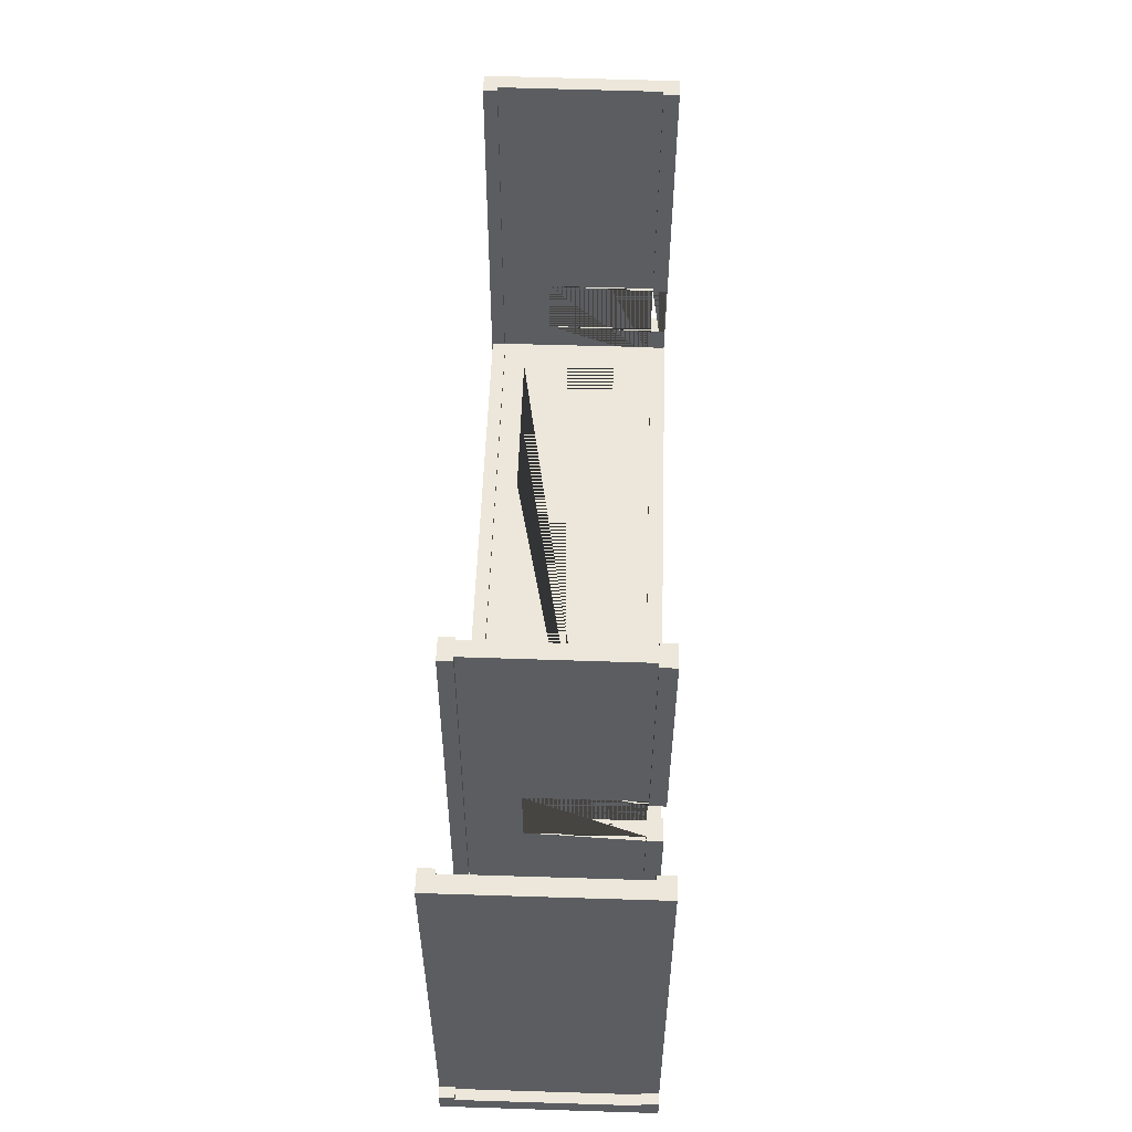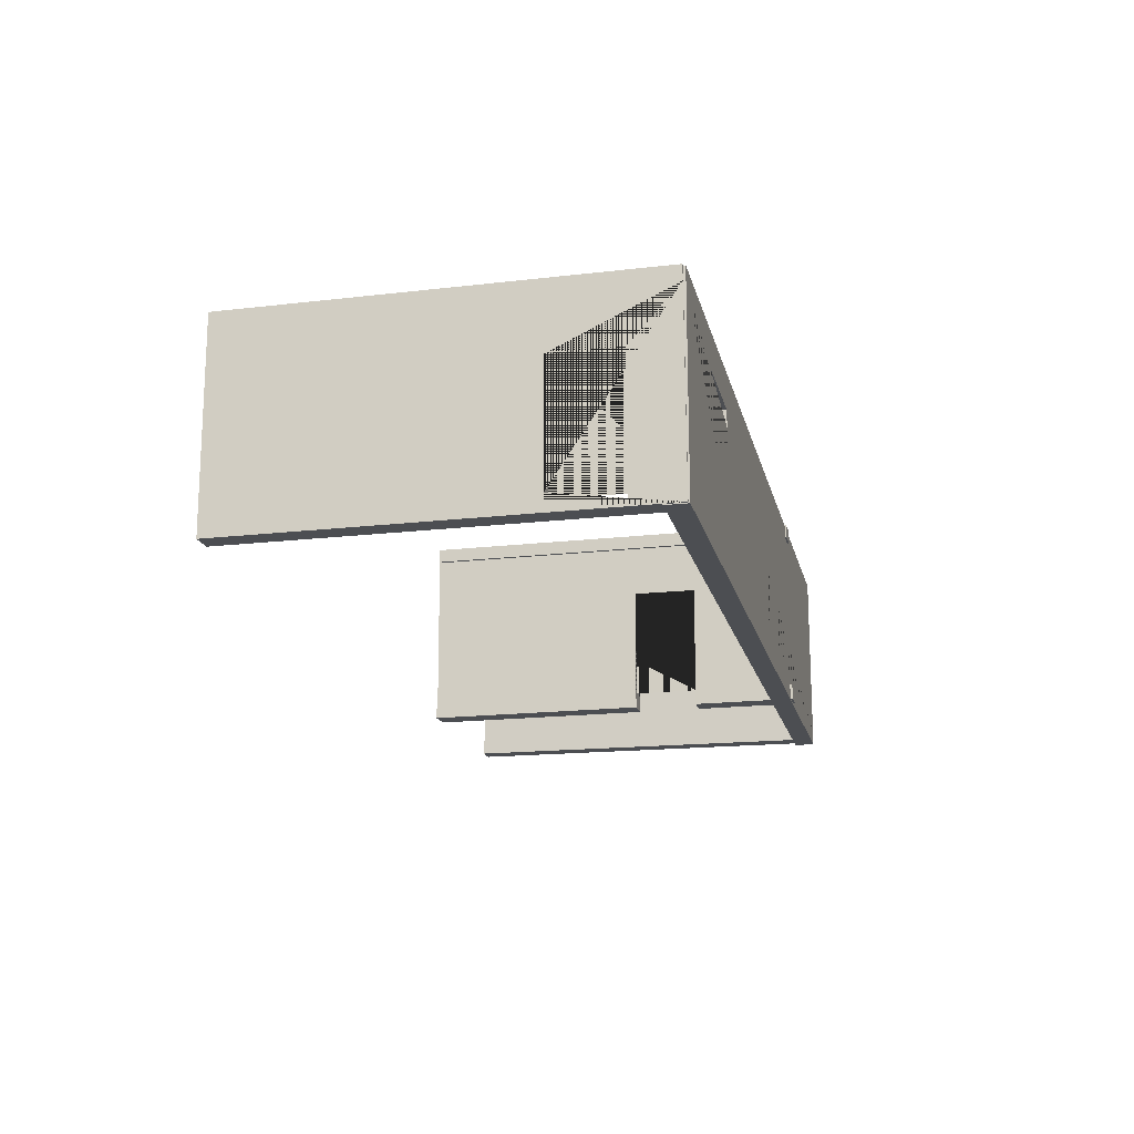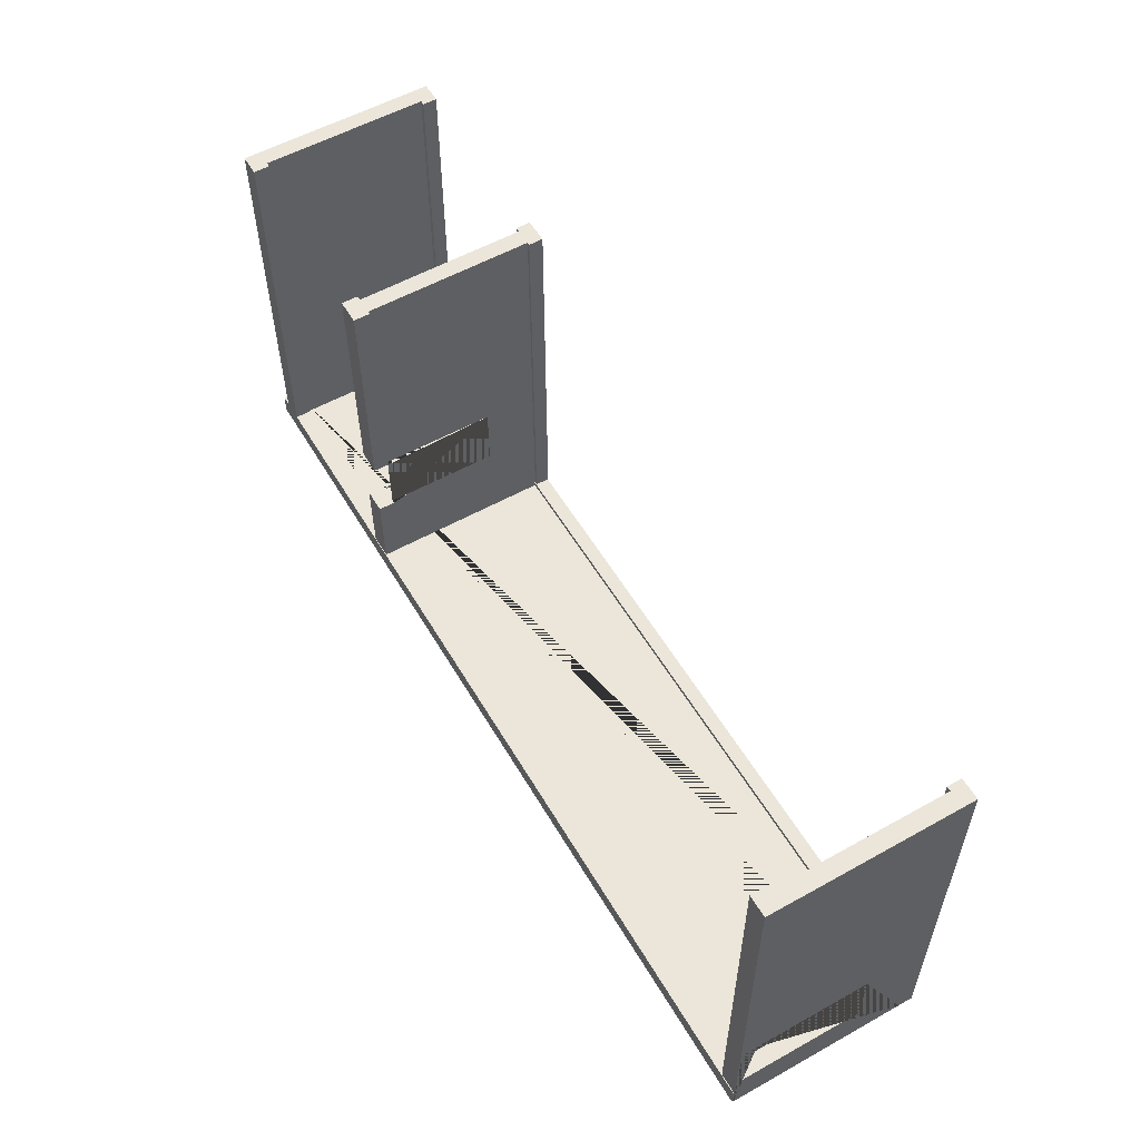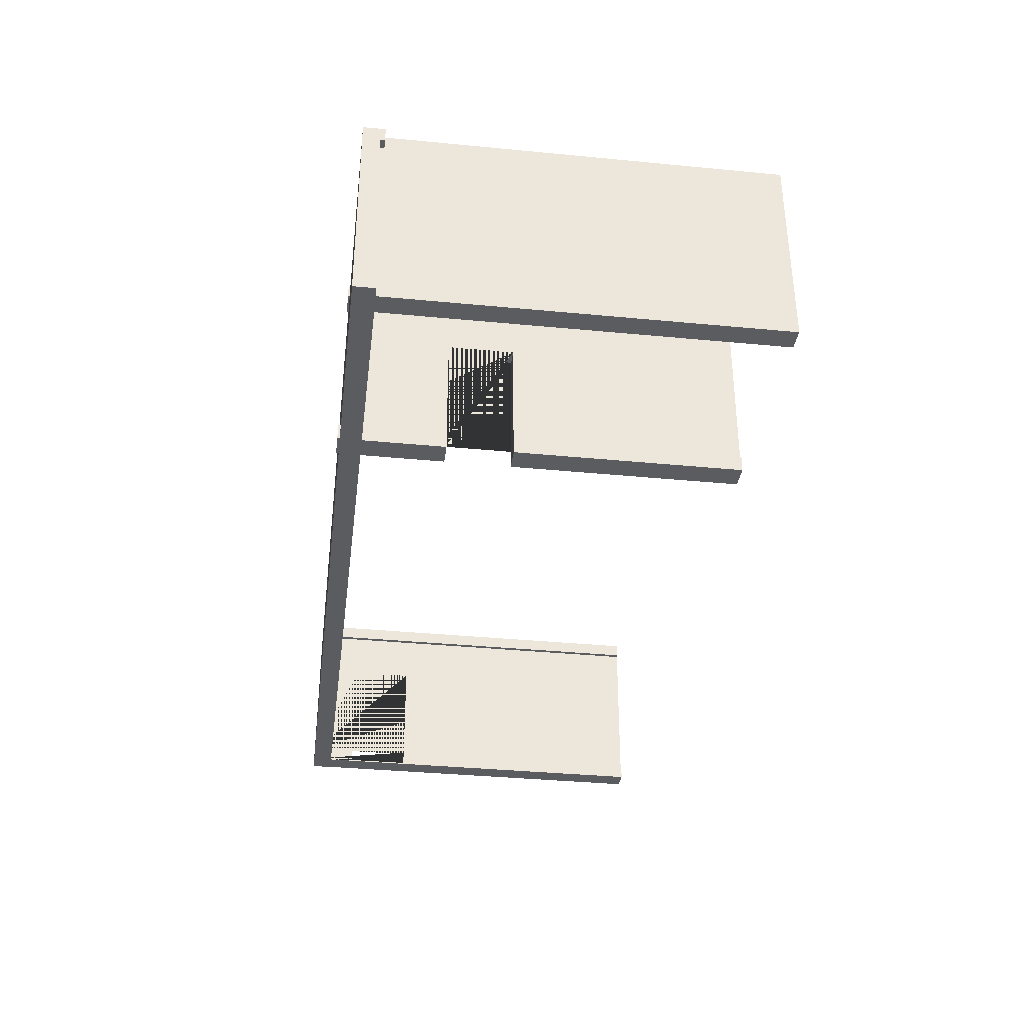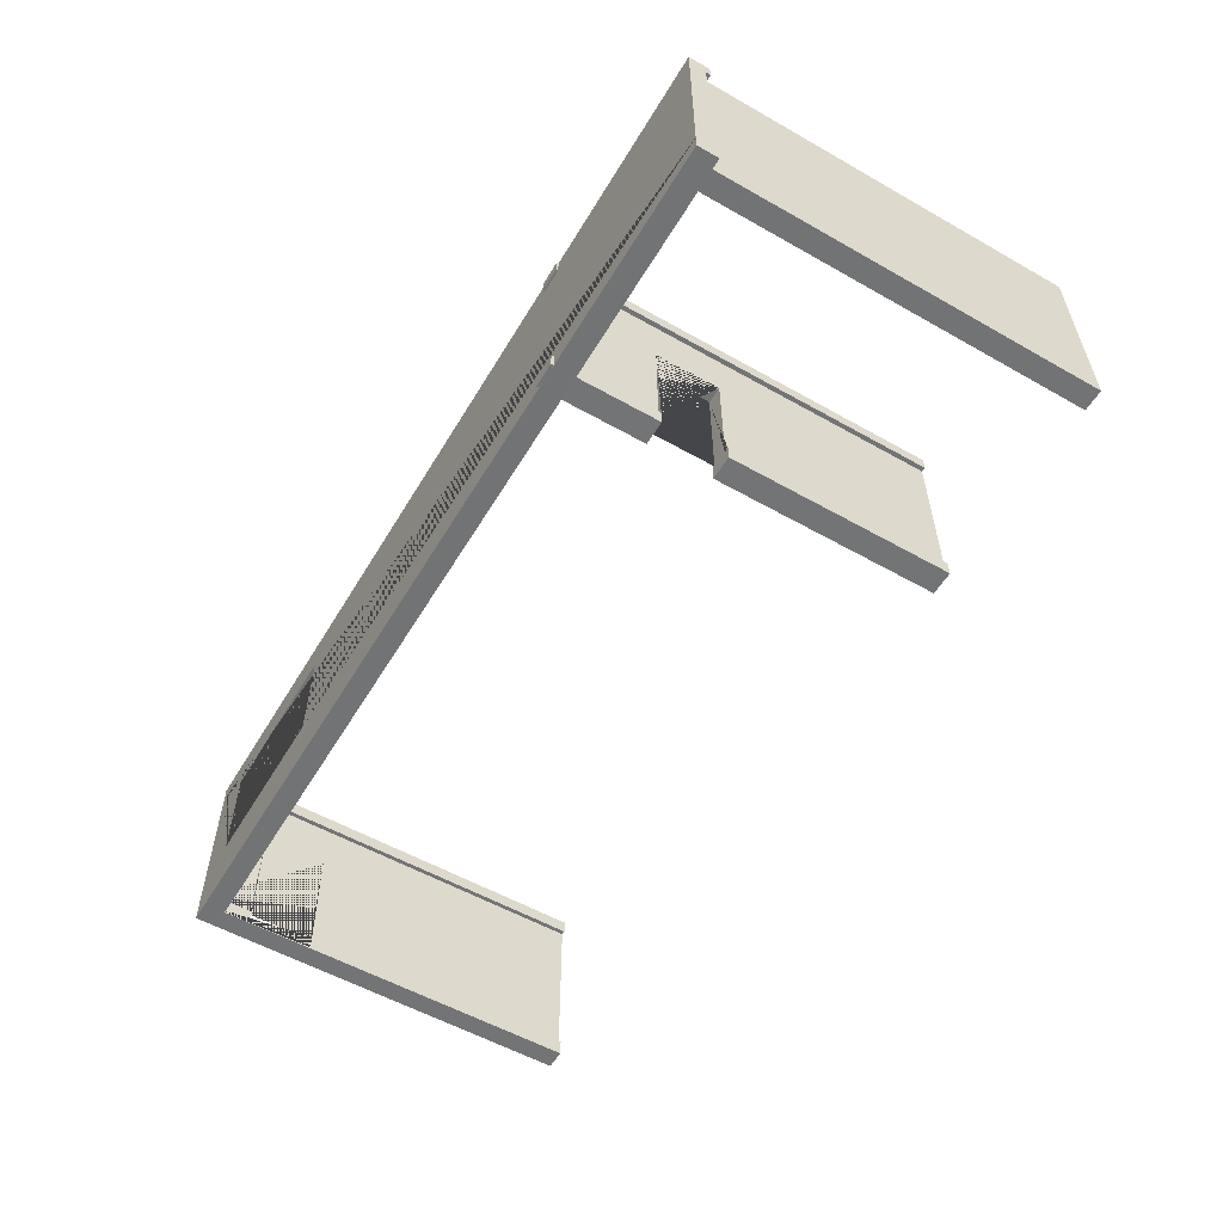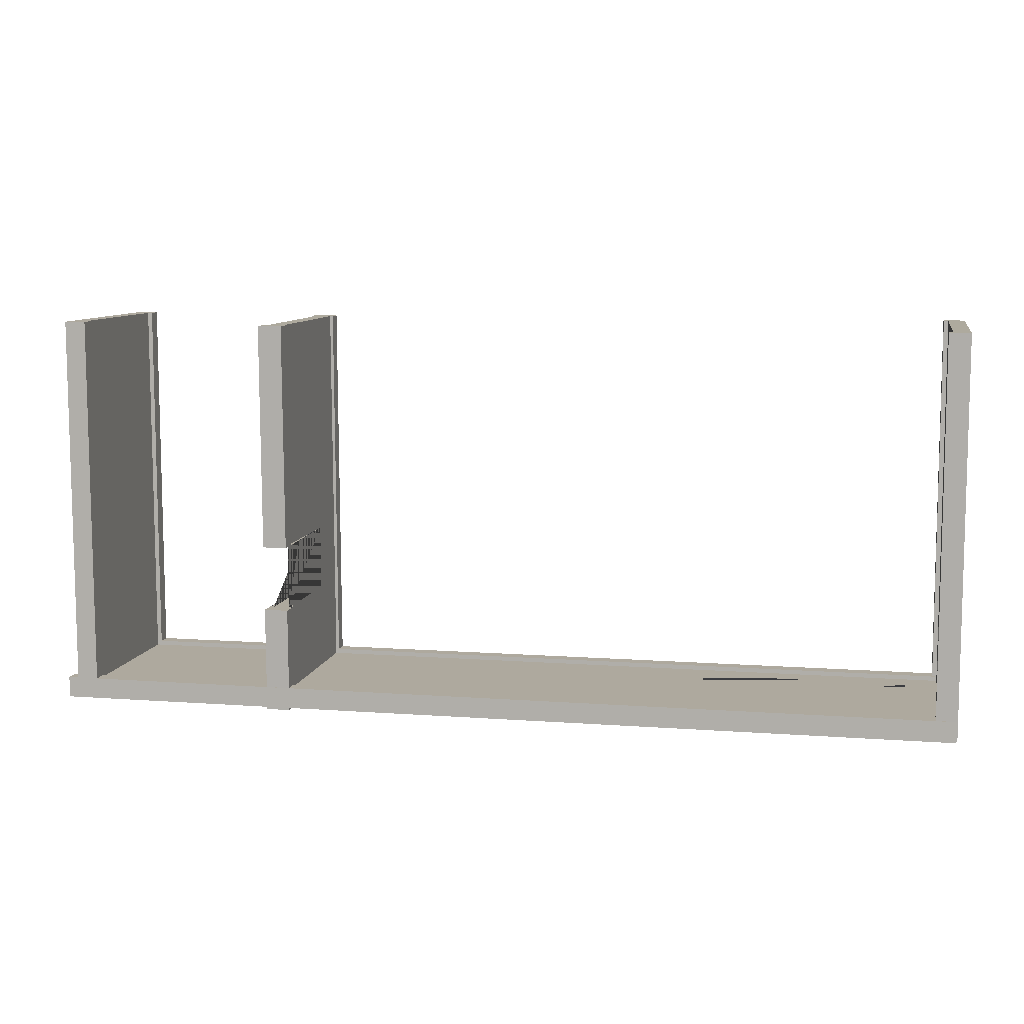
<metadata>
{"format":"obj","ext":"obj","renderer":"f3d","projection":"perspective","resolution":1024,"background":"white","views":[{"elev":54.1,"azim":-88.1,"up":"+Z"},{"elev":-16.8,"azim":102.6,"up":"+Y"},{"elev":56.1,"azim":59.8,"up":"+Z"},{"elev":-34.8,"azim":-97.3,"up":"+Y"},{"elev":-55.9,"azim":-120.7,"up":"+Y"},{"elev":9.0,"azim":11.3,"up":"+Z"}]}
</metadata>
<code>
g default
v -482.2 302.7 -528.7
v -493.7 297.7 560
v -485.3 297.7 560.1
v -539.5 -200.3 557.9
v -493.9 -200.4 558
v -493.7 258.3 559.9
v -539.3 258.3 559.8
v -485.3 258.2 559.9
v -539.3 297.7 559.9
v -551.8 297.7 559.9
v -551.8 258.3 559.7
v -490.6 302.7 -528.7
v -482.2 263.2 -528.8
v -536.2 302.7 -528.9
v -548.8 302.7 -528.9
v -548.8 263.3 -529
v -493.9 -244.6 557.8
v -485.5 -200.4 558.1
v -485.5 -244.6 557.9
v -539.5 -244.5 557.7
v -552 -200.3 557.8
v -552.1 -244.5 557.7
v -490.6 263.2 -528.9
v -536.2 263.3 -529
v -492.1 -197.5 -68.86
v -537.7 -197.5 -68.86
v -483.7 -197.5 -68.86
v -483.7 -241.7 -68.86
v -550.3 -197.5 -68.86
v -537.7 -241.7 -68.86
v -550.3 -241.7 -68.86
v -482.2 302.7 -539.3
v -490.6 302.7 -539.4
v -482.2 263.2 -539.5
v -490.6 263.2 -539.6
v -536.2 302.7 -539.5
v -548.8 302.7 -539.6
v -536.2 263.3 -539.7
v -492.1 -241.7 -68.86
v -490.8 -195.4 -530.8
v -491.6 -196.7 -250.1
v -482.4 -195.4 -530.7
v -483.2 -196.7 -250.1
v -482.5 -239.6 -530.9
v -483.2 -240.9 -250.1
v -491.6 -240.9 -250.1
v -490.8 -239.6 -531
v -537.2 -196.6 -250.1
v -536.4 -195.4 -530.9
v -549 -195.3 -530.9
v -549.8 -196.6 -250.1
v -549 -239.6 -531.1
v -549.8 -240.8 -250.1
v -482.4 -195.4 -541.4
v -490.8 -195.4 -541.4
v -482.4 -239.6 -541.6
v -490.8 -239.6 -541.6
v -536.4 -195.3 -541.6
v -536.4 -239.6 -541.7
v -549 -195.3 -541.6
v -536.4 -239.6 -531.1
v -549 -239.5 -541.8
v -548.8 263.3 -539.7
v -537.6 116.8 -68.86
v -537.1 116.8 -250.1
v -491.5 116.8 -250.1
v -492 116.8 -68.86
v -537.2 -240.9 -250.1
g pasted__pasted__pasted__pasted__pCube19
f 2 3 1 12
f 4 5 6 7
f 6 8 3 2
f 7 9 10 11
f 7 6 2 9
f 9 2 12 14
f 3 8 13 1
f 10 9 14 15
f 11 10 15 16
f 7 11 16 24
f 18 5 17 19
f 20 17 5 4
f 20 4 21 22
f 6 23 13 8
f 64 26 4 7 24 49 48 65
f 25 5 18 27
f 27 18 19 28
f 28 19 17 39
f 29 21 4 26
f 30 20 22 31
f 31 22 21 29
f 12 1 32 33
f 32 1 13 34
f 33 32 34 35
f 14 12 33 36
f 34 13 23 35
f 15 14 36 37
f 35 23 24 38
f 39 17 20 30
f 41 40 23 6 5 25 67 66
f 43 42 40 41
f 45 44 42 43
f 46 47 44 45
f 48 49 50 51
f 51 50 52 53
f 53 52 61 68
f 40 42 54 55
f 54 42 44 56
f 49 40 55 58
f 55 54 56 57
f 56 44 47 57
f 50 49 58 60
f 55 57 59 58
f 57 47 61 59
f 52 50 60 62
f 59 61 52 62
f 35 38 36 33
f 36 38 63 37
f 16 15 37 63
f 24 16 63 38
f 64 65 66 67
f 40 49 24 23
f 47 46 68 61
f 58 59 62 60
f 67 25 27 28 39 30 31 29 26 64
f 65 48 51 53 68 46 45 43 41 66
g default
v -1081 -241.4 563.5
v -1081 -241.4 -529.6
v -1081 -197.2 563.5
v -1081 -197.2 -529.6
v -1081 261.4 563.5
v -1081 261.4 -529.6
v -1081 300.8 563.5
v -1081 300.8 -529.6
v -1127 300.8 563.5
v -1127 300.8 -529.6
v -1127 261.4 563.5
v -1127 261.4 -529.6
v -1127 -197.2 563.5
v -1127 -197.2 -529.6
v -1127 -241.4 563.5
v -1127 -241.4 -529.6
v -1069 -241.4 563.5
v -1069 -241.4 -529.6
v -1069 -197.2 -529.6
v -1069 -197.2 563.5
v -1069 261.4 563.5
v -1069 261.4 -529.6
v -1069 300.8 -529.6
v -1069 300.8 563.5
g pasted__pCube19 group24
f 85 86 87 88
f 71 72 74 73
f 89 90 91 92
f 75 76 78 77
f 77 78 80 79
f 79 80 82 81
f 81 82 84 83
f 83 84 70 69
f 70 84 82 72
f 72 82 80 74
f 74 80 78 76
f 83 69 71 81
f 81 71 73 79
f 79 73 75 77
f 69 70 86 85
f 70 72 87 86
f 72 71 88 87
f 71 69 85 88
f 73 74 90 89
f 74 76 91 90
f 76 75 92 91
f 75 73 89 92
g default
v 777.2 -81.97 -534.8
v 777.2 198.6 -534.8
v 777.2 198.6 -489.2
v 777.2 -81.97 -489.2
v 1250 -81.97 -534.8
v 1250 -81.97 -489.2
v 1384 261.4 -534.8
v 1384 -197.2 -534.8
v -1156 -197.2 -534.8
v 1250 198.6 -534.8
v 1384 -241.4 -489.2
v 1384 -241.4 -534.8
v 1384 -197.2 -489.2
v 1384 -197.2 -476.6
v 1384 -241.4 -476.6
v 1250 198.6 -489.2
v -1156 -197.2 -489.2
v 1384 261.4 -489.2
v 1384 300.8 -534.8
v 1384 300.8 -489.2
v 1384 300.8 -476.6
v 1384 261.4 -476.6
v -1156 300.8 -489.2
v -1156 300.8 -476.6
v -1156 261.4 -476.6
v -1156 300.8 -534.8
v -1156 261.4 -489.2
v -1156 261.4 -534.8
v -1156 -197.2 -476.6
v -1156 -241.4 -476.6
v -1156 -241.4 -489.2
v -1156 -241.4 -534.8
g pCube22
f 93 94 95 96
f 97 93 96 98
f 99 100 101 93 97 102
f 103 104 100 105
f 103 105 106 107
f 108 98 96 109 105 110
f 108 95 94 102
f 98 108 102 97
f 105 100 99 110
f 110 99 111 112
f 110 112 113 114
f 112 115 116 113
f 117 114 113 116
f 115 112 111 118
f 119 110 114 117
f 118 111 99 120
f 109 96 95 108 110 119
f 120 99 102 94 93 101
f 105 109 121 106
f 122 107 106 121
f 123 103 107 122
f 124 104 103 123
f 101 100 104 124
f 115 119 117 116
f 120 119 115 118
f 101 109 119 120
f 109 123 122 121
f 124 123 109 101
g default
v 1341 -194.8 -530.6
v 1341 -239.1 -530.8
v 1329 -239 -530.8
v 1329 -194.8 -530.6
v 1387 -239.1 -530.7
v 1387 -194.9 -530.5
v 1341 -195.4 -402.4
v 1329 -195.4 -402.4
v 1386 -196.2 -221.2
v 1384 -199.6 562.6
v 1387 -195.4 -402.4
v 1329 -236.8 -402.4
v 1328 -236.8 -221.2
v 1386 -236.8 -221.2
v 1387 -236.8 -402.4
v 1387 303.2 -528.3
v 1384 298.5 564.8
v 1387 263.7 -528.5
v 1342 263.8 -528.6
v 1384 259 564.6
v 1342 303.2 -528.5
v 1329 263.8 -528.7
v 1329 303.2 -528.5
v 1339 -243.8 562.3
v 1326 -243.8 562.3
v 1384 -243.8 562.4
v 1341 122.5 -221.2
v 1341 122.5 -402.4
v 1387 122.5 -402.4
v 1386 122.5 -221.2
v 1339 -199.6 562.5
v 1341 -196.2 -221.2
v 1328 -196.2 -221.2
v 1326 -199.6 562.5
v 1339 259 564.5
v 1326 259 564.4
v 1326 298.5 564.6
v 1339 298.5 564.6
g pasted__pasted__pCube19
f 125 126 127 128
f 129 126 125 130
f 131 125 128 132
f 129 130 135 139 138 133 134 150
f 136 137 138 139
f 142 140 141 144
f 130 125 143 142
f 145 143 146 147
f 126 148 149 127
f 142 143 145 140
f 129 150 148 126
f 151 152 153 154
f 155 156 157 158
f 143 159 160 146
f 146 160 161 147
f 162 145 147 161
f 148 155 158 149
f 145 162 141 140
f 148 150 134 155
f 155 134 144 159
f 159 162 161 160
f 159 144 141 162
f 152 131 132 136 139 135 153
f 127 149 158 157 137 136 132 128
f 137 157 156 151 154 133 138
f 125 131 152 151 156 155 159 143
f 142 144 134 133 154 153 135 130

</code>
